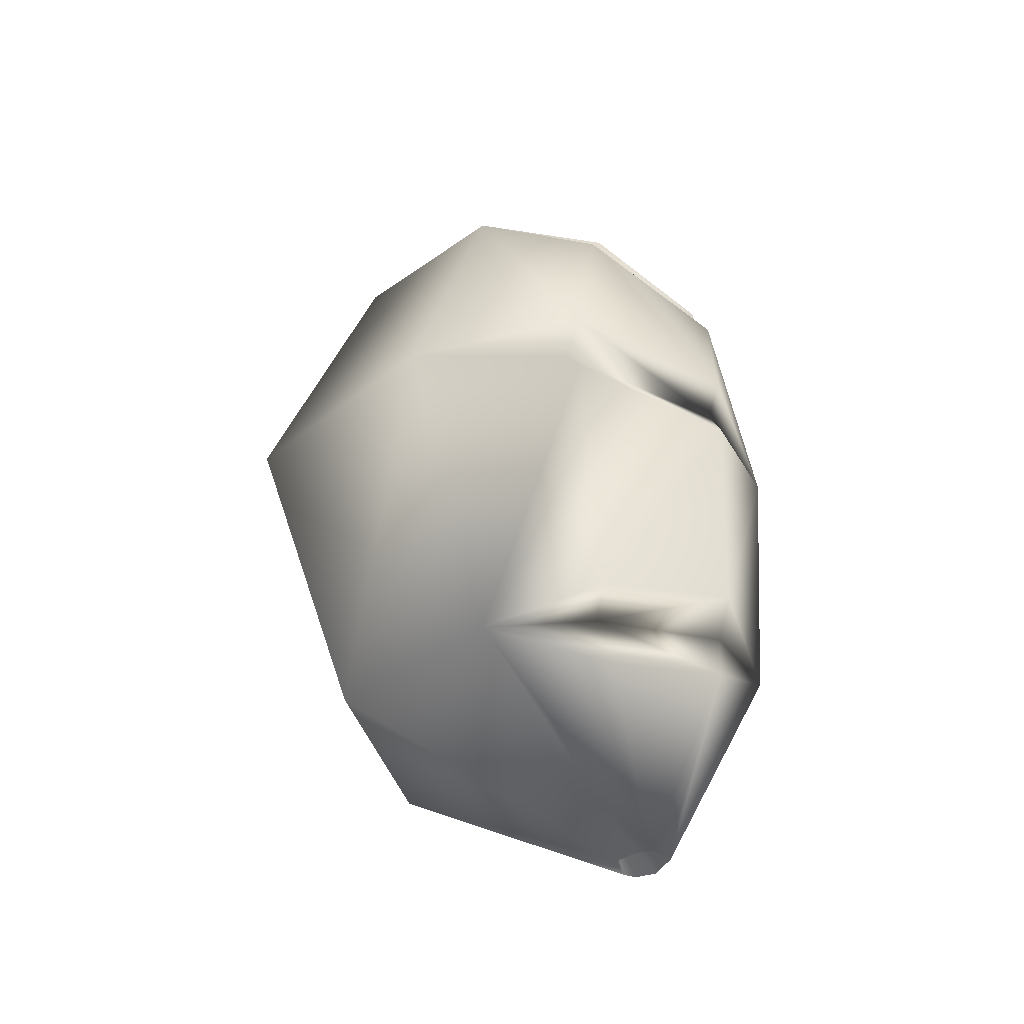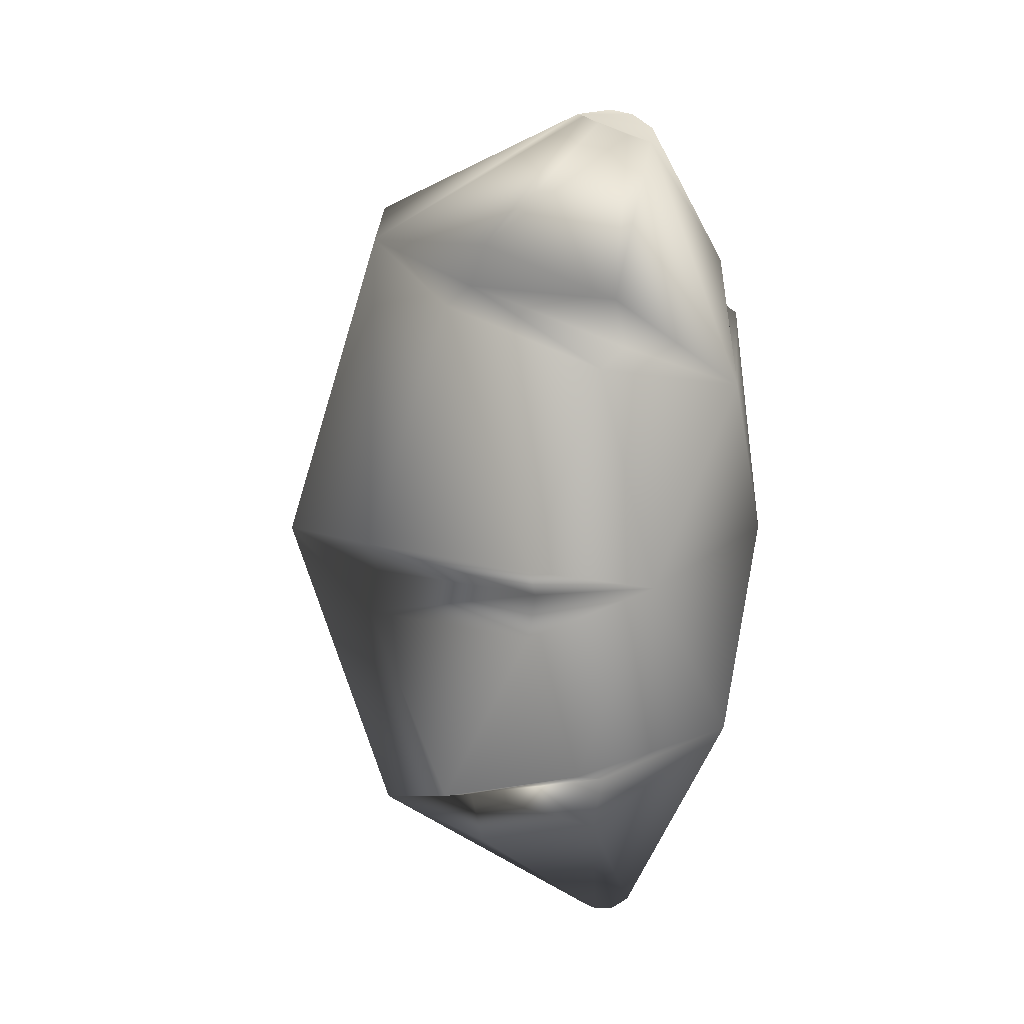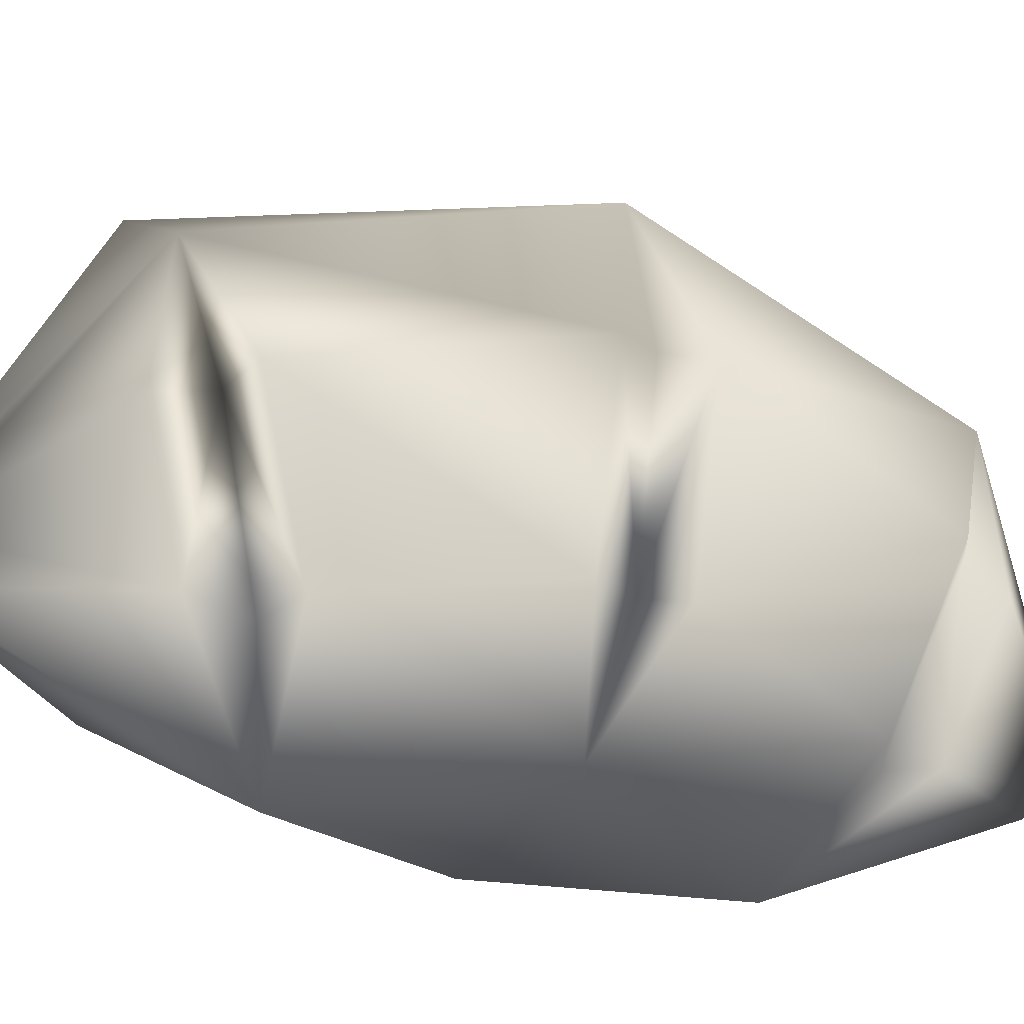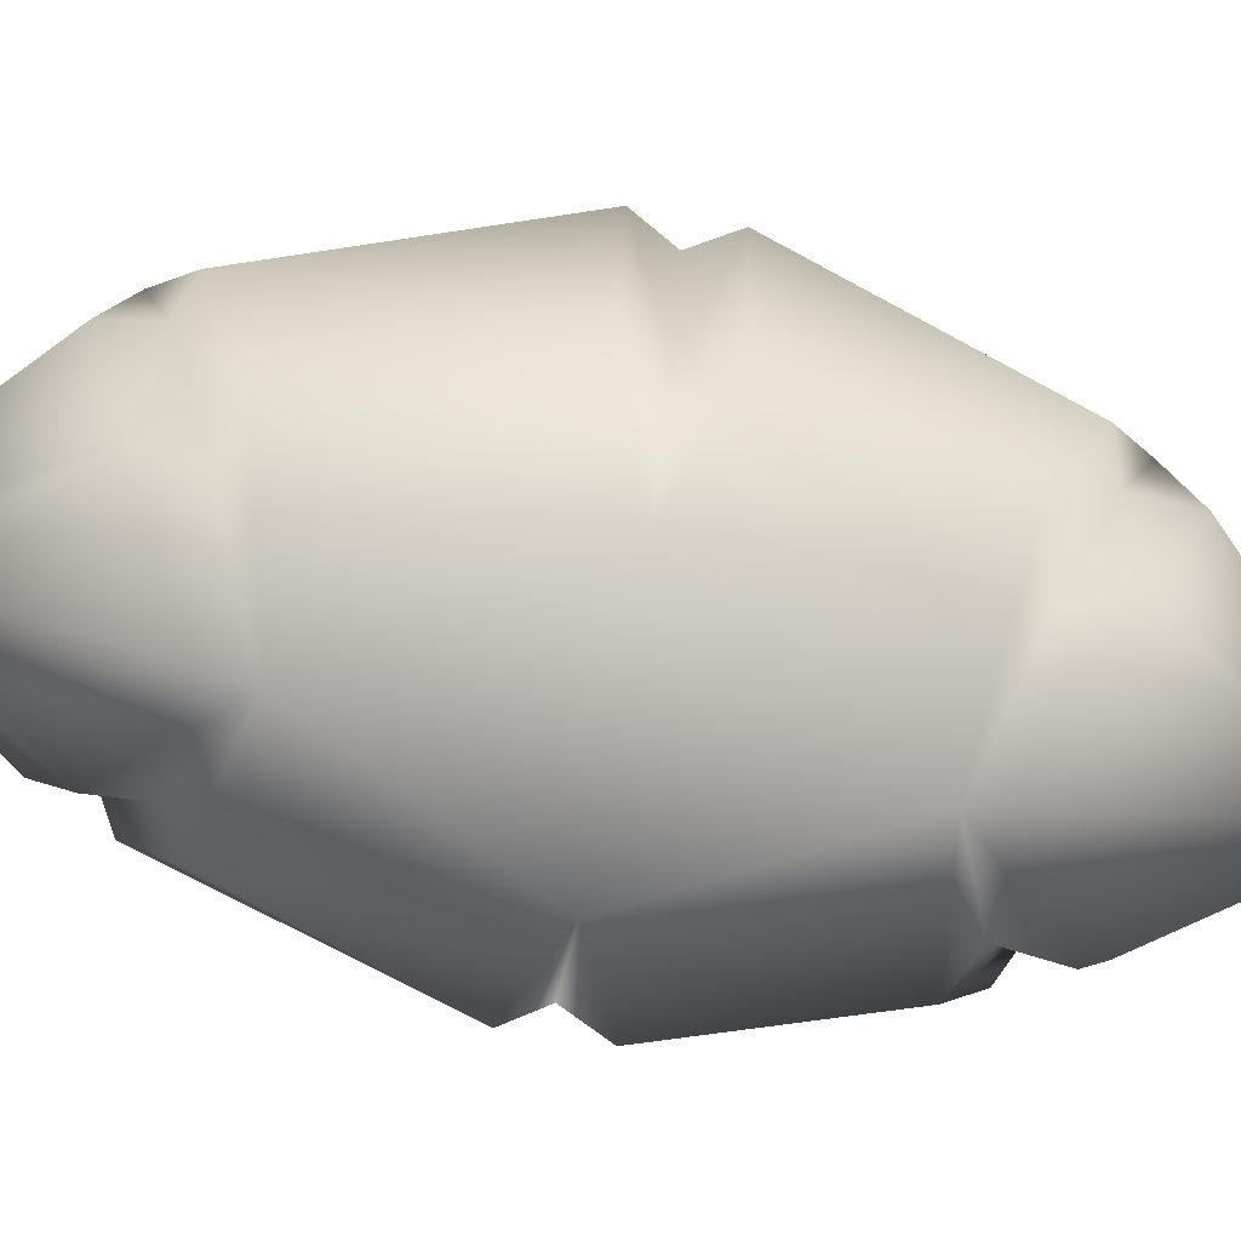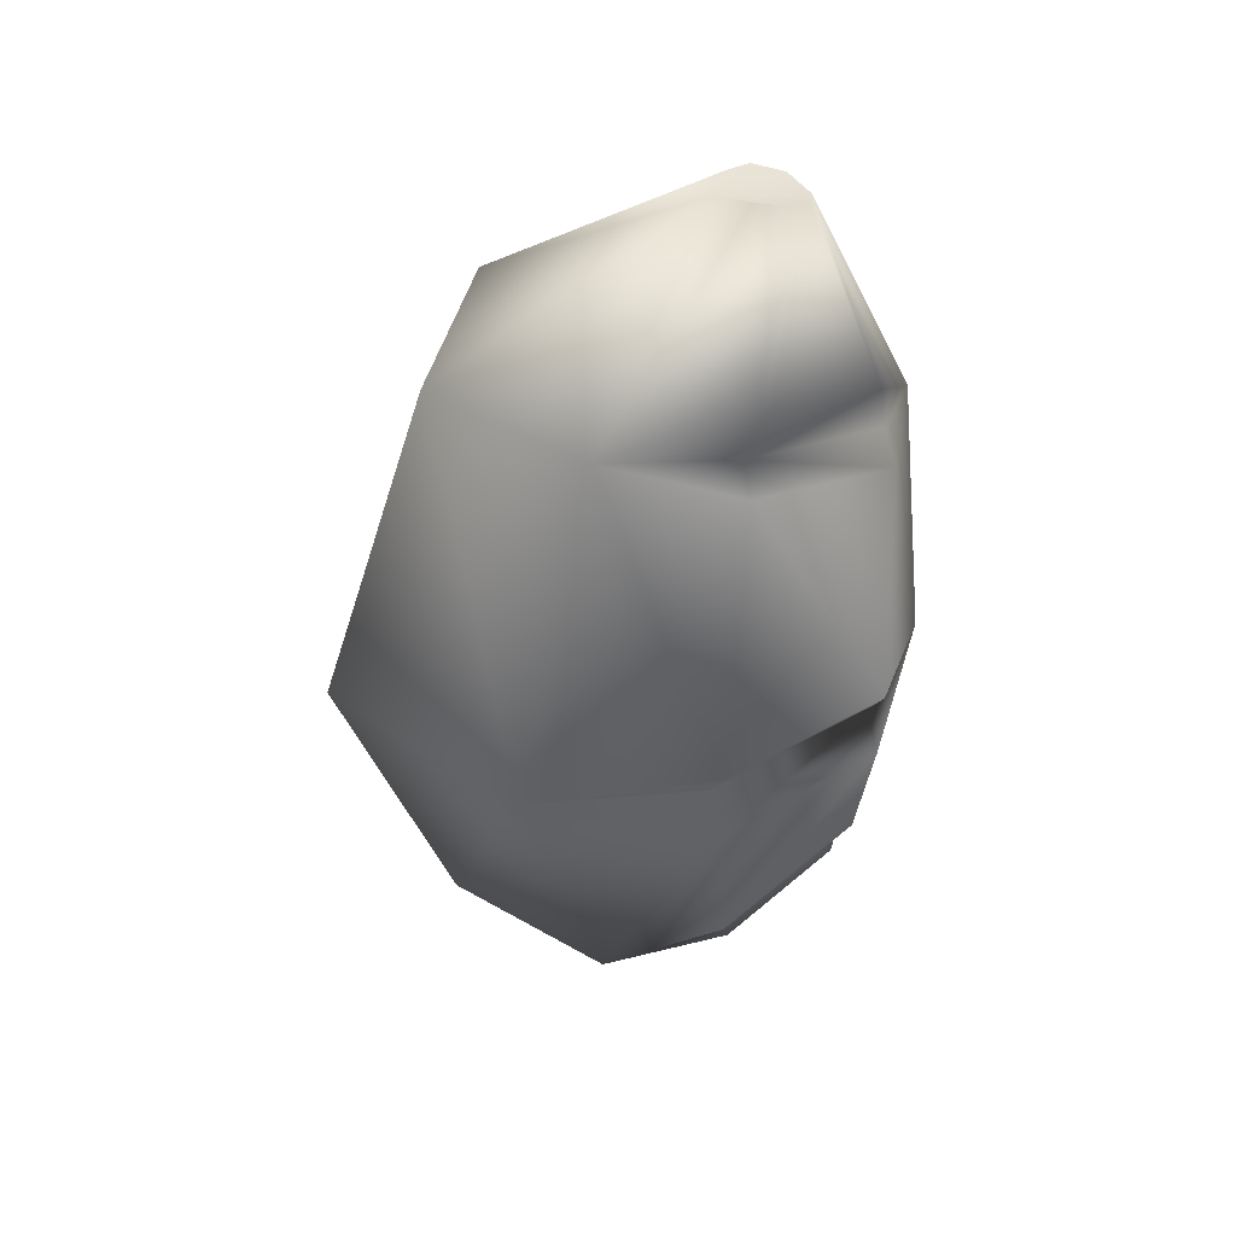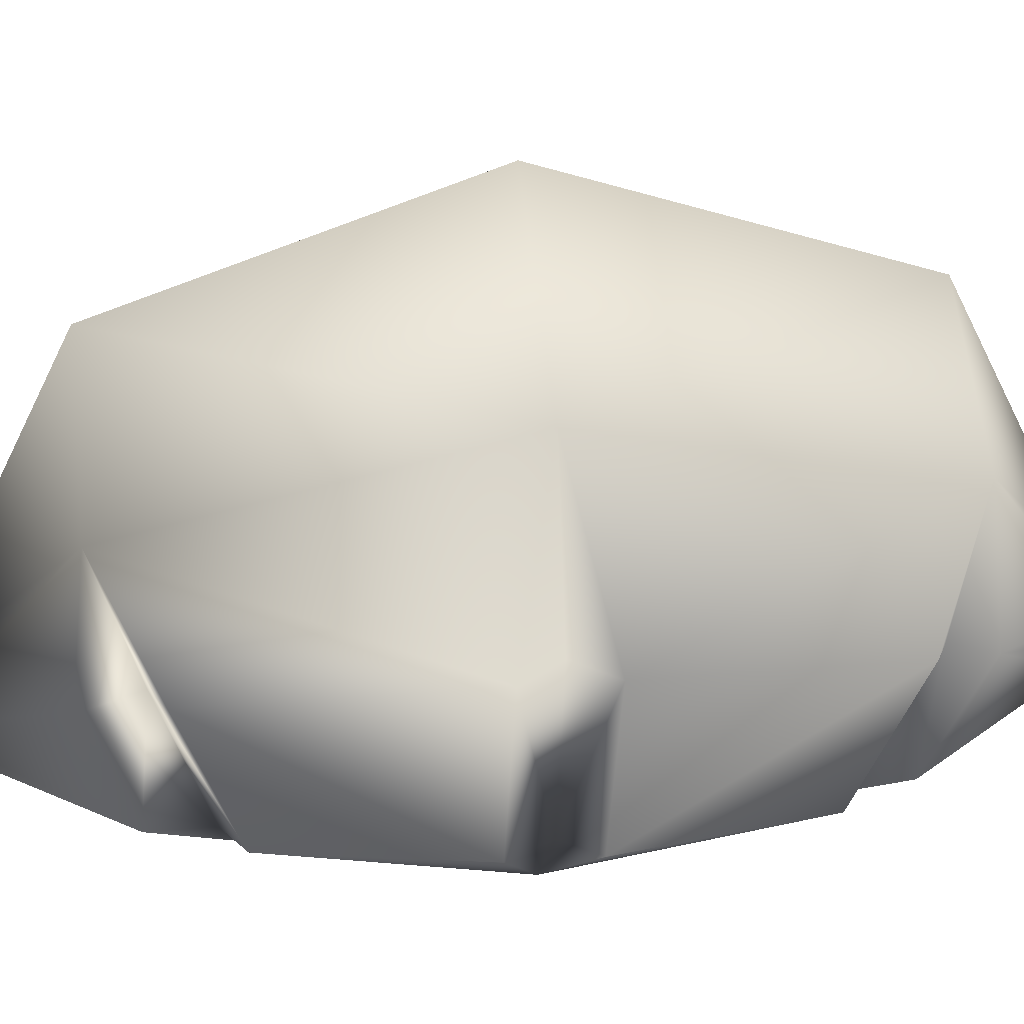
<metadata>
{"format":"obj","ext":"obj","renderer":"f3d","projection":"perspective","resolution":1024,"background":"white","views":[{"elev":-45.4,"azim":-106.1,"up":"+Z"},{"elev":20.3,"azim":-54.8,"up":"+Z"},{"elev":-29.7,"azim":-114.5,"up":"+Y"},{"elev":-75.4,"azim":79.9,"up":"+Y"},{"elev":44.7,"azim":-110.9,"up":"+Z"},{"elev":27.7,"azim":-98.0,"up":"+Y"}]}
</metadata>
<code>
v 0 -0.4047 0.4246
v 0 -0.006659 0.8661
v 0 0.5781 0.7008
v 0 0.8093 0.007129
v 0 0.5781 -0.6866
v 0 -0.006659 -0.8518
v 0 -0.4047 -0.4104
v 0.2245 -0.2255 0.6388
v 0.2125 -0.2449 0.5334
v 0.2361 -0.3468 0.007129
v 0.4587 -0.1642 -0.07914
v 0.4177 -0.1554 0.007129
v 0.2421 -0.2003 -0.6292
v 0.2229 -0.214 -0.5074
v 0.4609 -0.167 0.07983
v 0.3007 0.3672 0.7055
v 0.3095 0.05562 0.7359
v 0.3175 0.08865 0.6427
v 0.4086 0.553 0.007129
v 0.5024 0.2177 0.007129
v 0.5501 0.2021 0.08833
v 0.5504 0.204 -0.07322
v 0.3114 0.06849 -0.7212
v 0.3118 0.3561 -0.69
v 0.3106 0.1027 -0.6071
v 0.3172 -0.204 -0.4658
v 0.395 0.1171 -0.5794
v 0.3891 0.1011 0.6112
v 0.2906 -0.2345 0.5014
v 0 0.02432 0.9777
v 0.05451 -0.0281 0.9856
v 0.06997 -0.07691 0.9772
v 0.05039 -0.1403 0.9559
v 0 -0.1678 0.9352
v 0 -0.02551 -0.9884
v 0 -0.15 -0.9594
v 0.03397 -0.1275 -0.9767
v 0.04929 -0.08647 -0.984
v 0.03934 -0.0561 -0.9901
v -0.2125 -0.2449 0.5334
v -0.2245 -0.2255 0.6388
v -0.2361 -0.3468 0.007129
v -0.4587 -0.1642 -0.07914
v -0.4177 -0.1554 0.007129
v -0.2421 -0.2003 -0.6292
v -0.2229 -0.214 -0.5074
v -0.4609 -0.167 0.07983
v -0.3007 0.3672 0.7055
v -0.3095 0.05562 0.7359
v -0.3175 0.08865 0.6427
v -0.5024 0.2177 0.007129
v -0.4086 0.553 0.007129
v -0.5501 0.2021 0.08833
v -0.5504 0.204 -0.07322
v -0.3114 0.06849 -0.7212
v -0.3118 0.3561 -0.69
v -0.3106 0.1027 -0.6071
v -0.05451 -0.0281 0.9856
v -0.03934 -0.0561 -0.9901
v -0.3172 -0.204 -0.4658
v -0.395 0.1171 -0.5794
v -0.3891 0.1011 0.6112
v -0.2906 -0.2345 0.5014
v -0.03397 -0.1275 -0.9767
v -0.04929 -0.08647 -0.984
v -0.06997 -0.07691 0.9772
v -0.05039 -0.1403 0.9559
f 9 8 1
f 10 11 12
f 7 13 14
f 10 12 15
f 16 17 18
f 20 19 21
f 22 19 20
f 23 24 25
f 3 30 16
f 16 30 31
f 4 3 19
f 19 3 16
f 24 5 19
f 19 5 4
f 39 35 24
f 35 5 24
f 17 8 18
f 18 8 9
f 20 21 12
f 12 21 15
f 11 22 12
f 12 22 20
f 23 25 13
f 13 25 14
f 26 7 14
f 14 25 26
f 26 25 27
f 25 24 27
f 28 16 18
f 28 18 29
f 29 18 9
f 1 29 9
f 19 22 24
f 24 22 27
f 26 27 11
f 11 27 22
f 7 26 10
f 10 26 11
f 37 13 36
f 7 36 13
f 23 13 38
f 38 13 37
f 39 24 38
f 24 23 38
f 16 31 17
f 17 31 32
f 8 17 33
f 33 17 32
f 1 8 34
f 34 8 33
f 15 29 10
f 10 29 1
f 21 28 15
f 15 28 29
f 19 16 21
f 21 16 28
f 2 34 30
f 34 33 30
f 33 32 30
f 32 31 30
f 36 6 37
f 37 6 38
f 38 6 39
f 39 6 35
f 3 30 16
f 16 30 31
f 39 35 24
f 35 5 24
f 37 13 36
f 7 36 13
f 23 13 38
f 38 13 37
f 39 24 38
f 24 23 38
f 16 31 17
f 17 31 32
f 8 17 33
f 33 17 32
f 1 8 34
f 34 8 33
f 2 34 30
f 34 33 30
f 33 32 30
f 32 31 30
f 36 6 37
f 37 6 38
f 38 6 39
f 39 6 35
f 40 1 41
f 42 44 43
f 7 46 45
f 42 47 44
f 48 50 49
f 51 53 52
f 54 51 52
f 55 57 56
f 3 48 30
f 48 58 30
f 4 52 3
f 52 48 3
f 56 52 5
f 52 4 5
f 59 56 35
f 35 56 5
f 49 50 41
f 50 40 41
f 51 44 53
f 44 47 53
f 43 44 54
f 44 51 54
f 55 45 57
f 45 46 57
f 60 46 7
f 46 60 57
f 60 61 57
f 57 61 56
f 62 50 48
f 62 63 50
f 63 40 50
f 1 40 63
f 52 56 54
f 56 61 54
f 60 43 61
f 43 54 61
f 7 42 60
f 42 43 60
f 64 36 45
f 7 45 36
f 55 65 45
f 65 64 45
f 59 65 56
f 56 65 55
f 48 49 58
f 49 66 58
f 41 67 49
f 67 66 49
f 1 34 41
f 34 67 41
f 47 42 63
f 42 1 63
f 53 47 62
f 47 63 62
f 52 53 48
f 53 62 48
f 2 30 34
f 34 30 67
f 67 30 66
f 66 30 58
f 36 64 6
f 64 65 6
f 65 59 6
f 59 35 6
f 3 48 30
f 48 58 30
f 59 56 35
f 35 56 5
f 64 36 45
f 7 45 36
f 55 65 45
f 65 64 45
f 59 65 56
f 56 65 55
f 48 49 58
f 49 66 58
f 41 67 49
f 67 66 49
f 1 34 41
f 34 67 41
f 2 30 34
f 34 30 67
f 67 30 66
f 66 30 58
f 36 64 6
f 64 65 6
f 65 59 6
f 59 35 6
f 7 10 42
f 1 42 10

</code>
